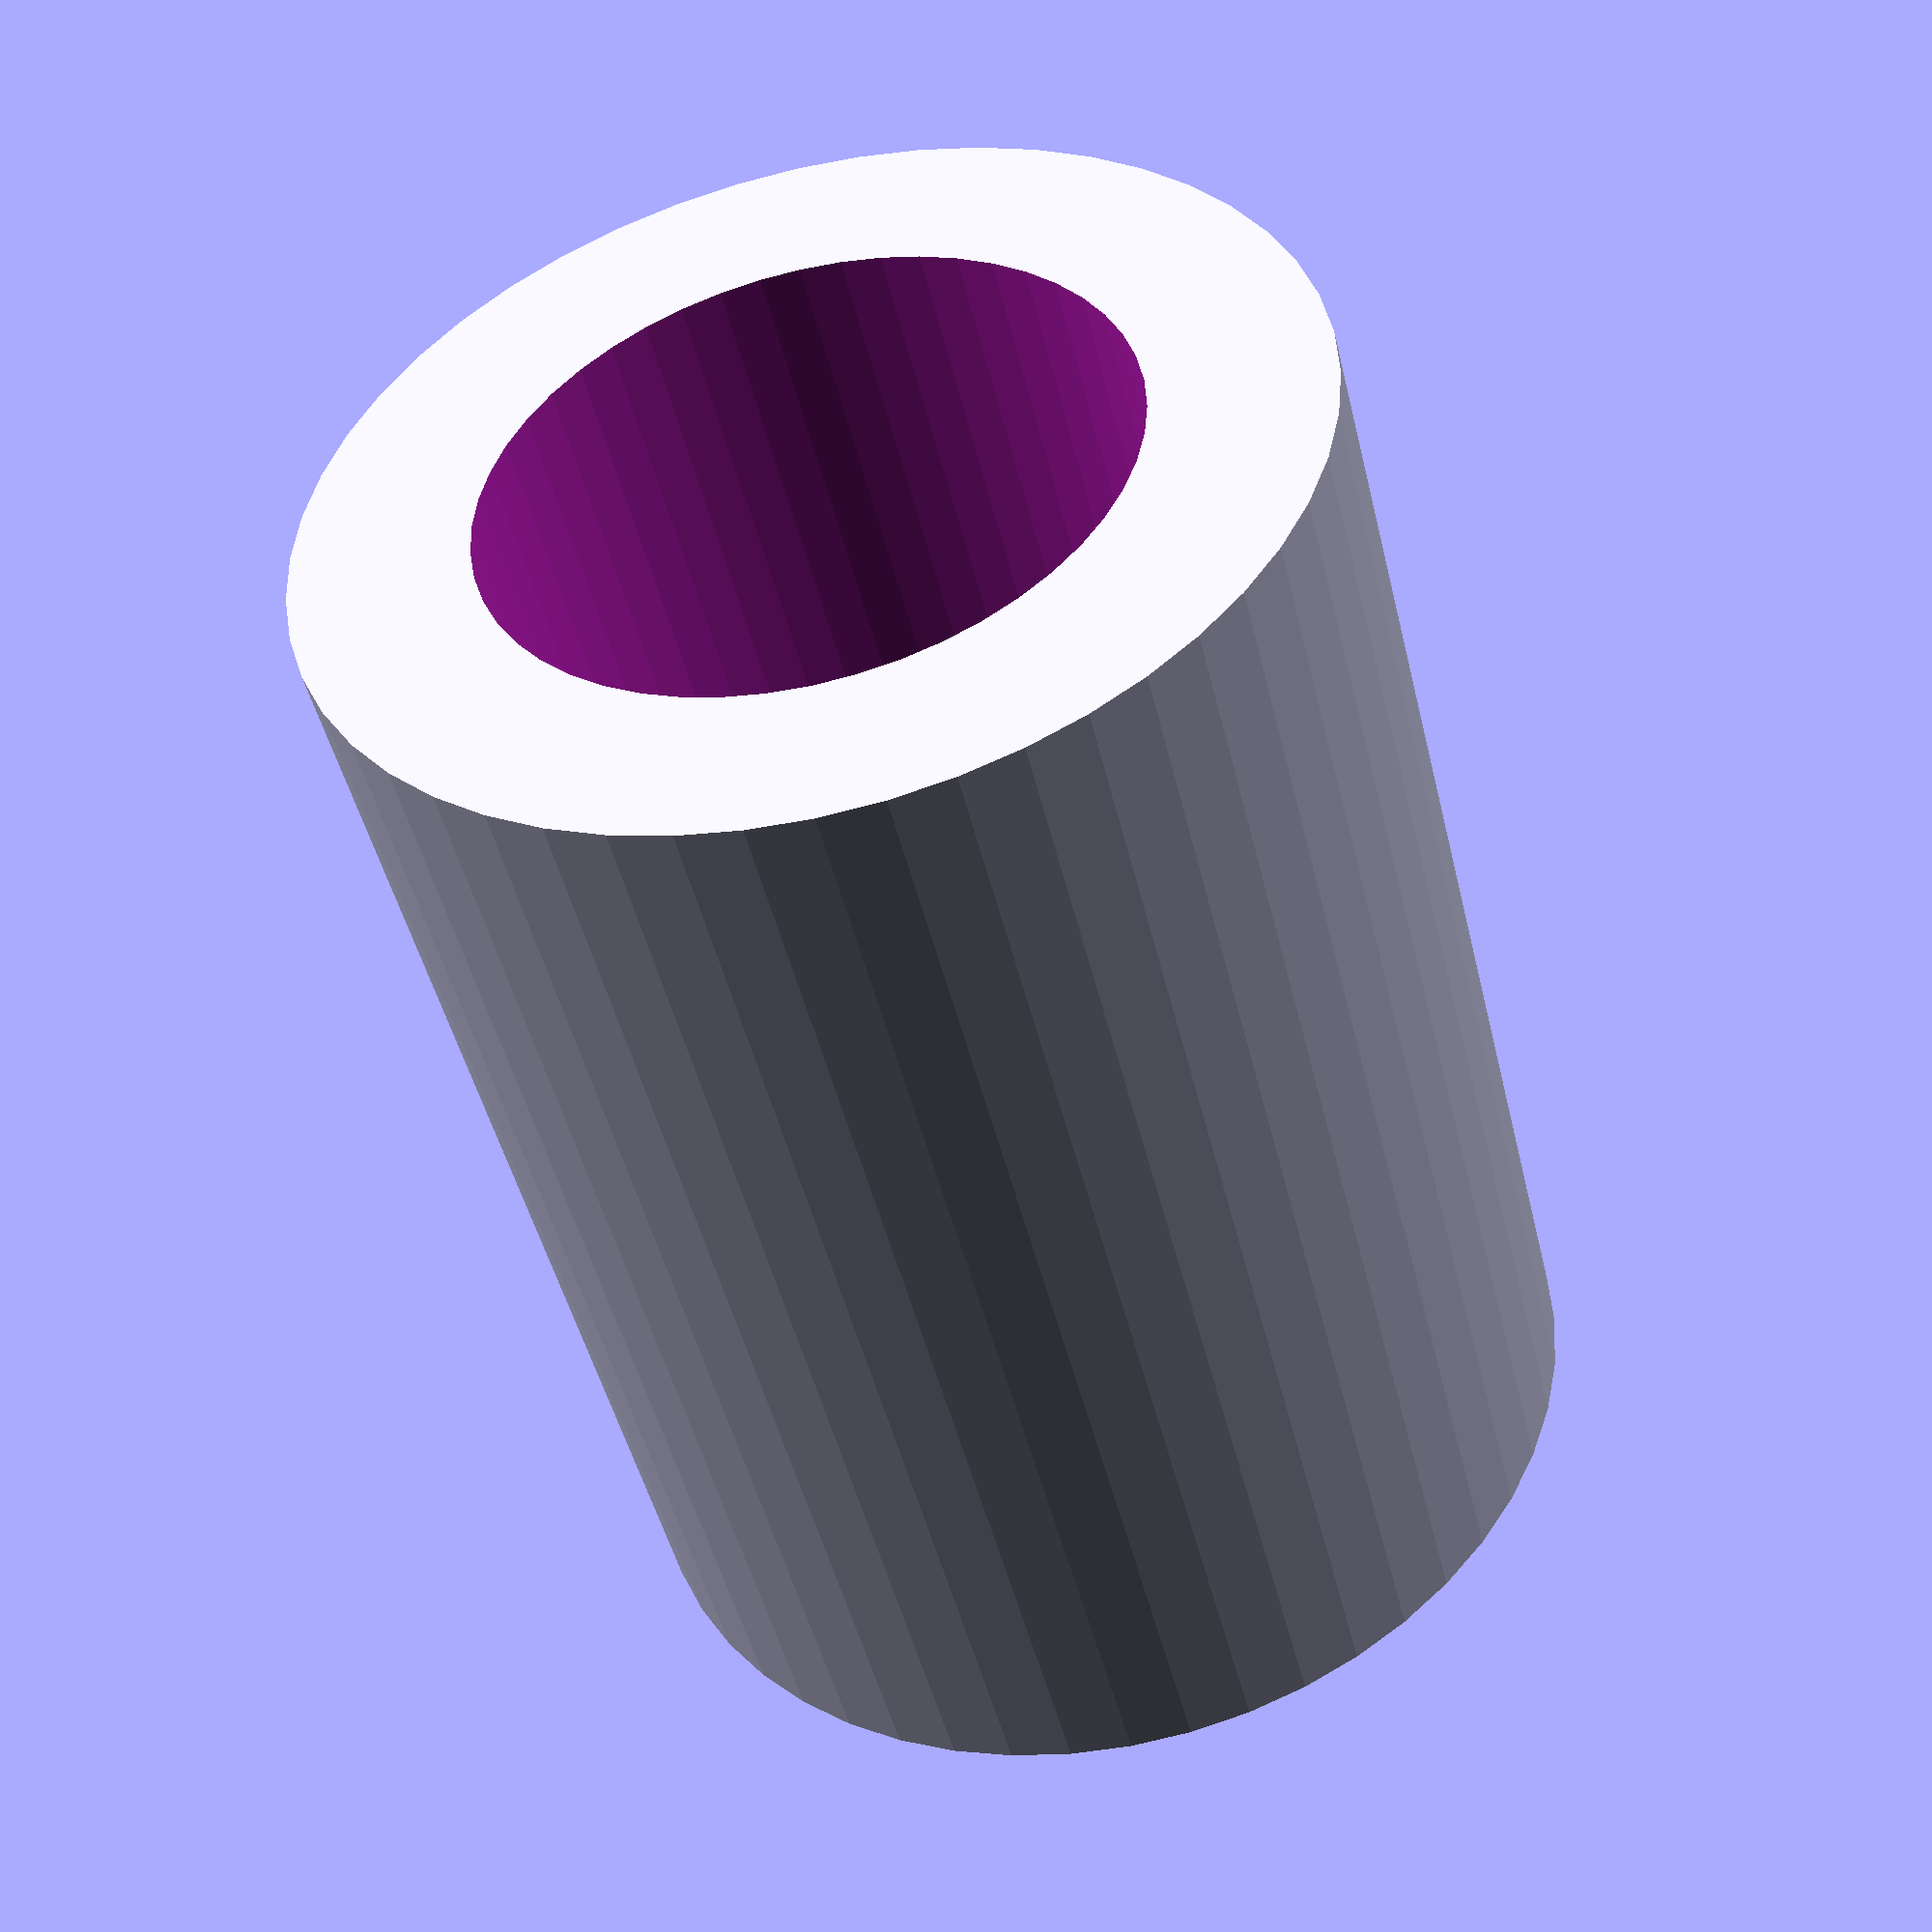
<openscad>
$fn = 50;


difference() {
	union() {
		translate(v = [0, 0, -9.0000000000]) {
			cylinder(h = 18, r = 7.0000000000);
		}
	}
	union() {
		translate(v = [0, 0, -100.0000000000]) {
			cylinder(h = 200, r = 4.5000000000);
		}
	}
}
</openscad>
<views>
elev=47.3 azim=202.8 roll=13.3 proj=p view=wireframe
</views>
